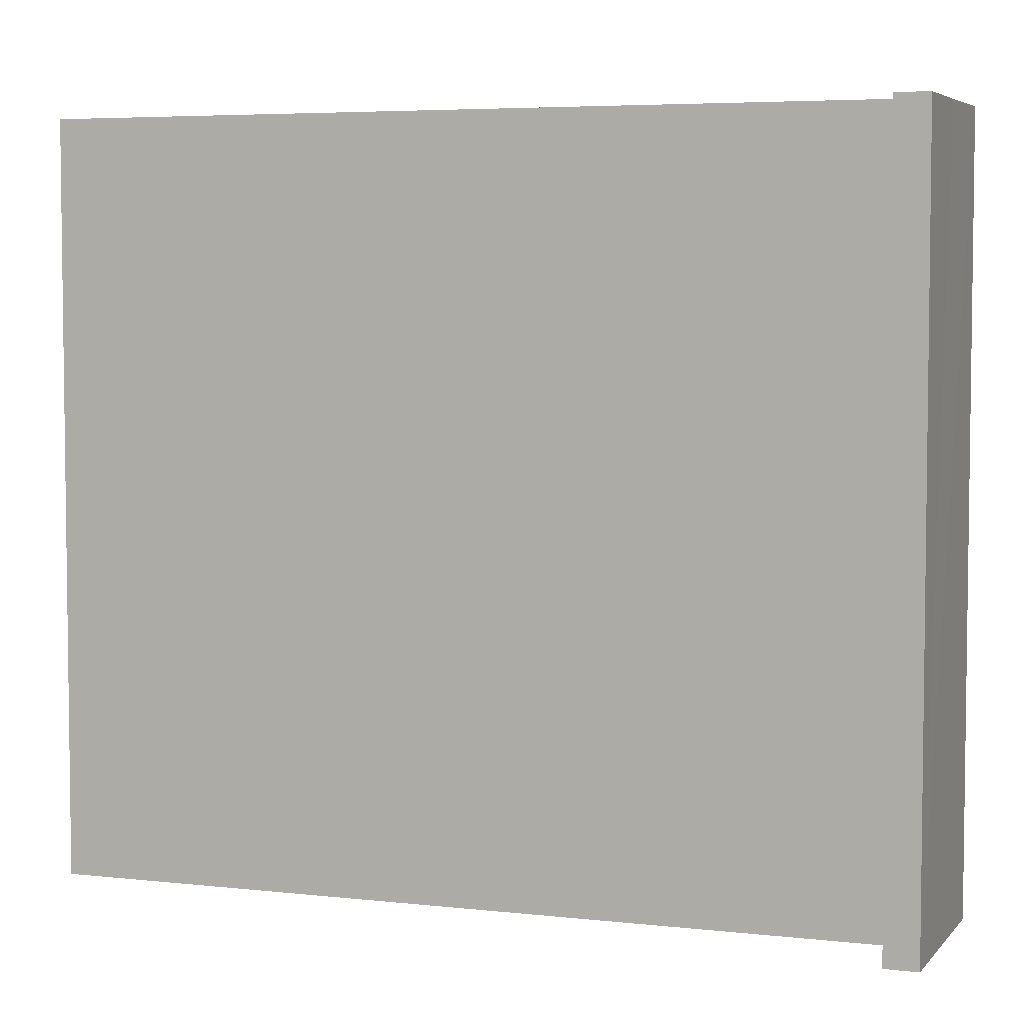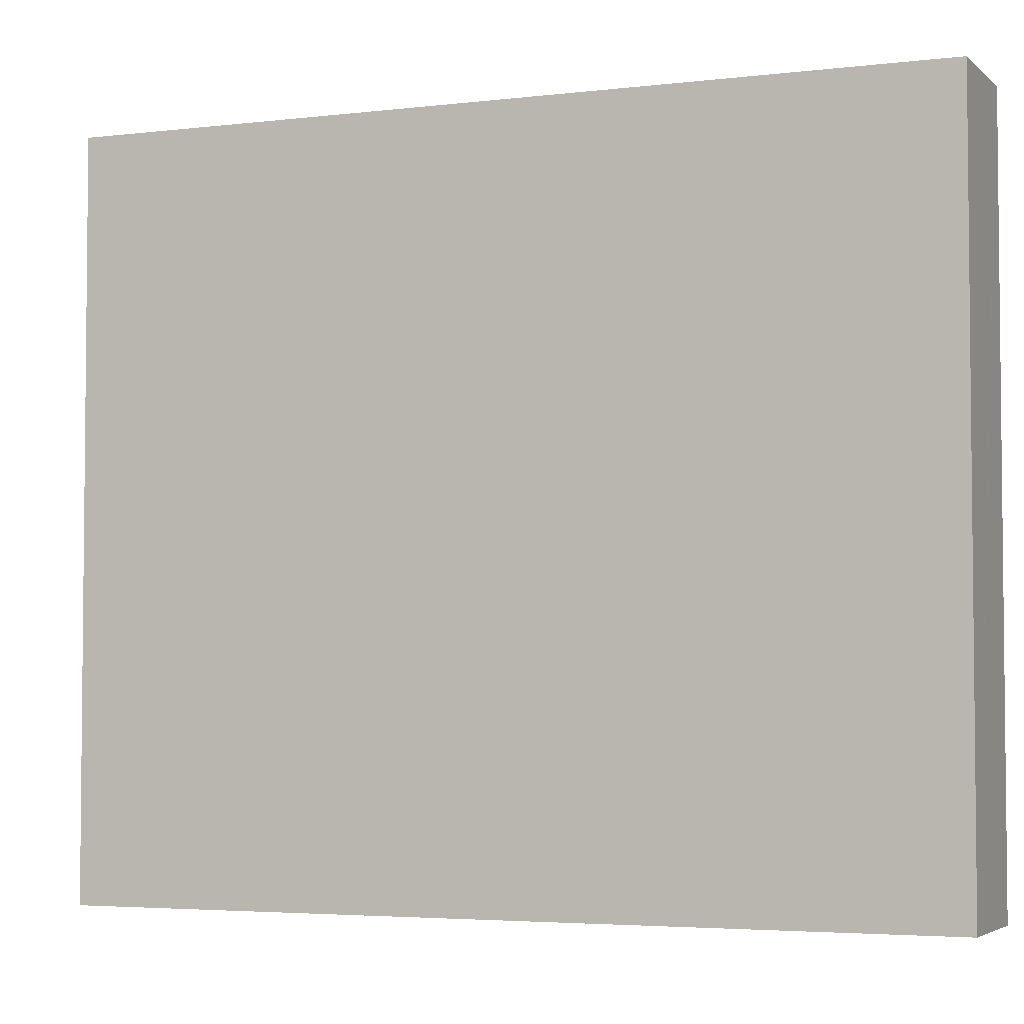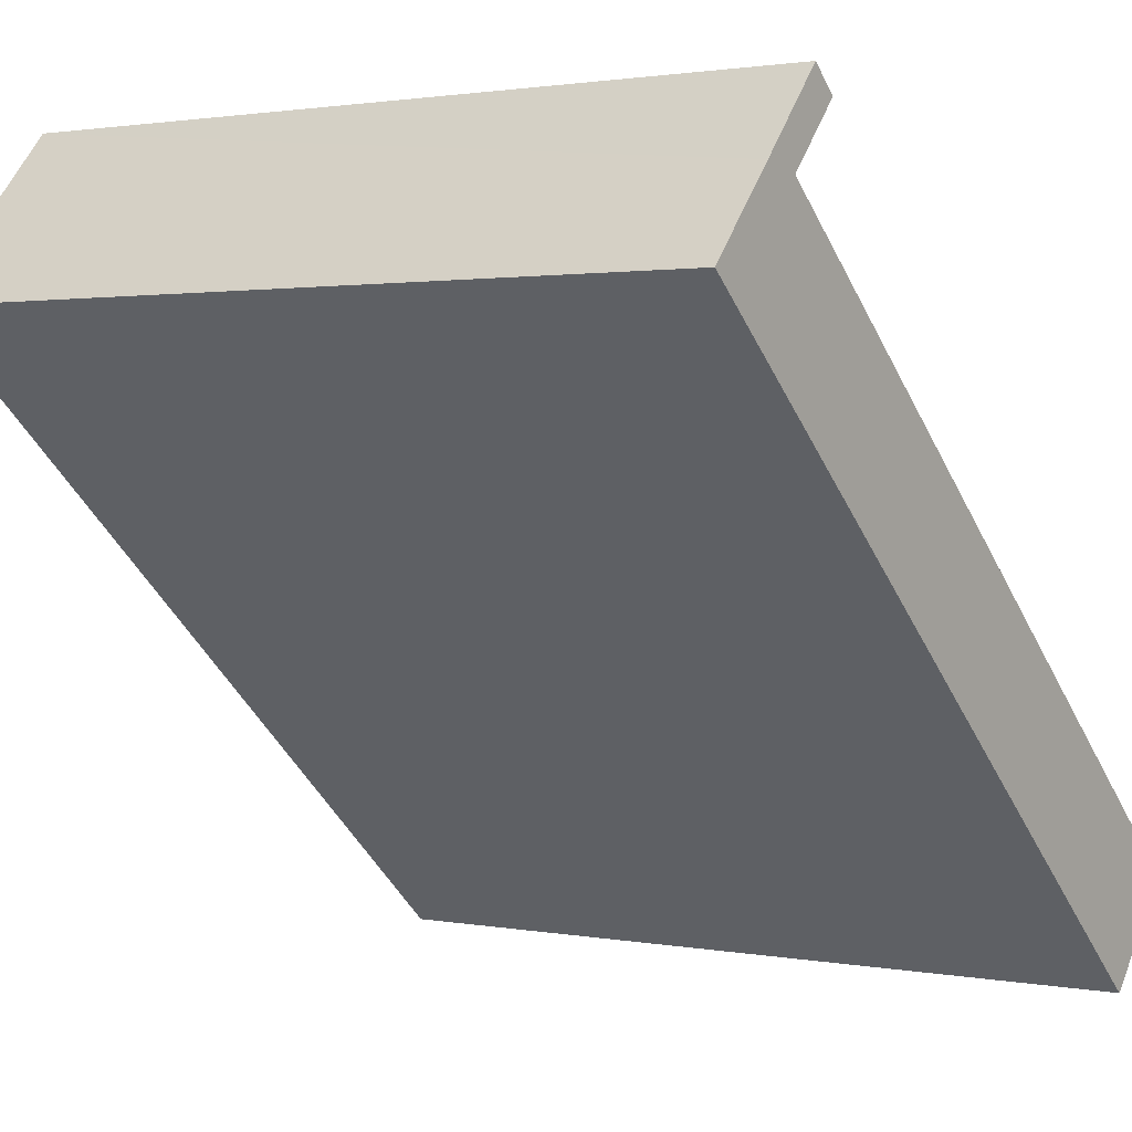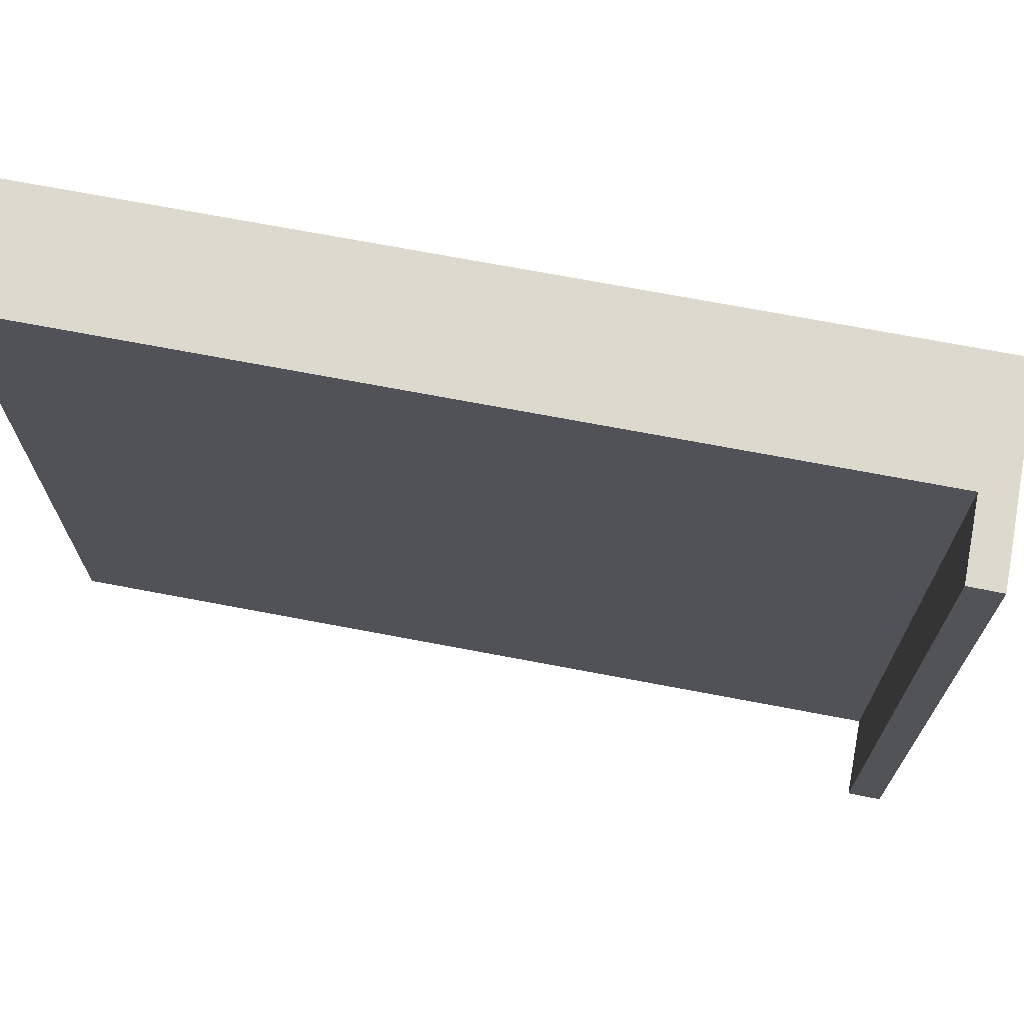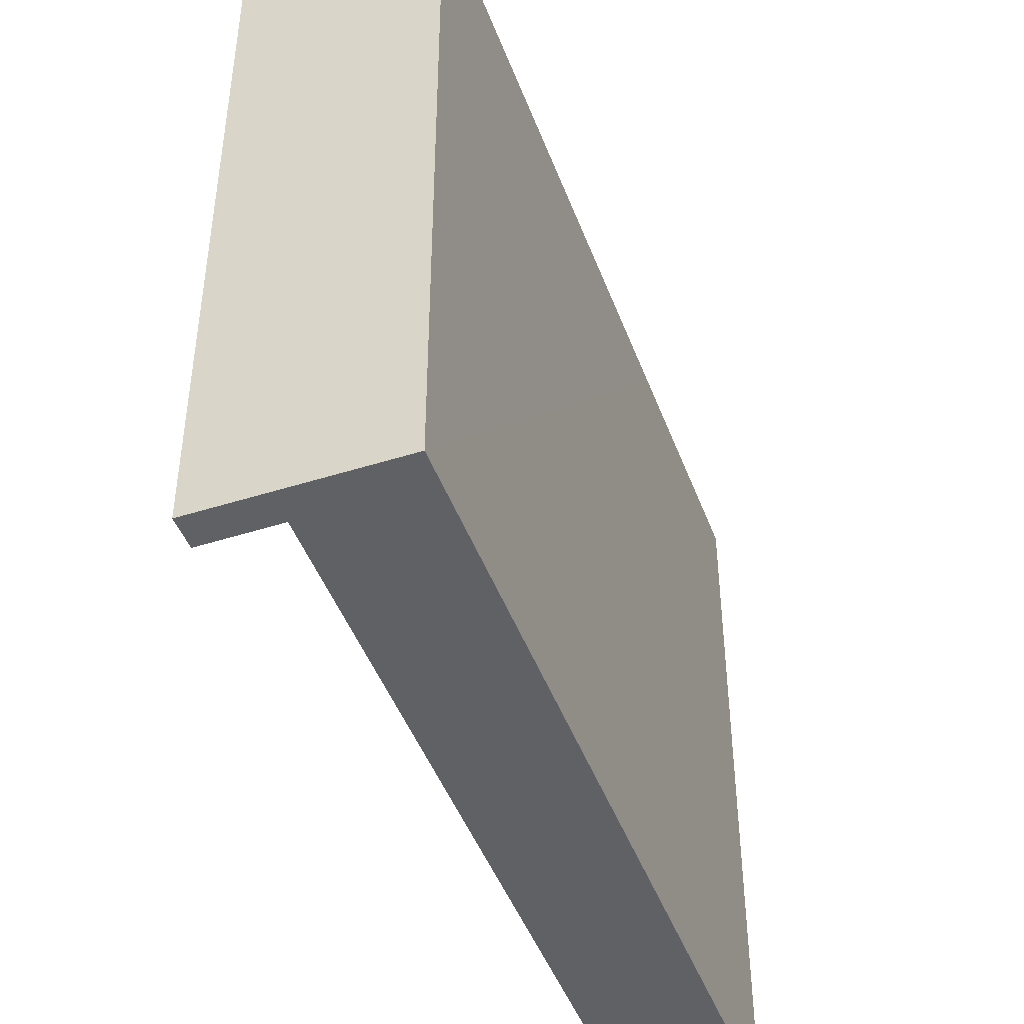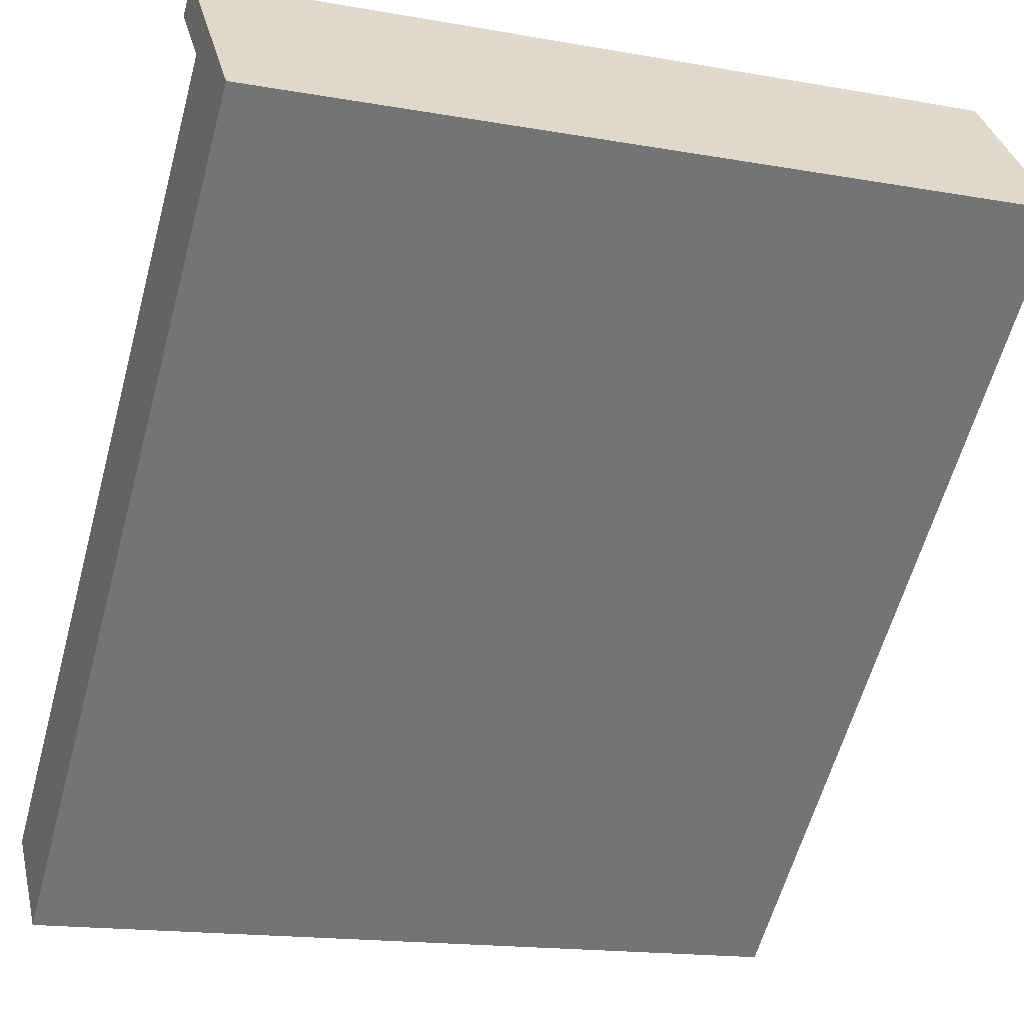
<metadata>
{"format":"obj","ext":"obj","renderer":"f3d","projection":"perspective","resolution":1024,"background":"white","views":[{"elev":5.0,"azim":-21.2,"up":"+Y"},{"elev":-3.9,"azim":161.0,"up":"+Y"},{"elev":1.6,"azim":124.7,"up":"+Z"},{"elev":71.4,"azim":-30.7,"up":"+Y"},{"elev":-46.3,"azim":68.6,"up":"+Y"},{"elev":-16.1,"azim":69.6,"up":"+Z"}]}
</metadata>
<code>
v  0.018 5.734 -0.02
v  2.07 5.734 0.58
v  0.619 5.734 -0.699
v  0 5.734 3.511e-16
v  2.07 5.734 1.827
v  3.113 5.734 1.5
v  2.479 5.734 2.188
v  5.628 5.734 3.718
v  3.596 5.734 3.173
v  4.823 5.734 4.256
v  5.103 5.734 4.311
v  4.421 5.734 4.712
v  4.608 5.734 4.881
v  0.619 4.28e-17 -0.699
v  0 0 0
v  0.018 1.225e-18 -0.02
v  4.823 -2.606e-16 4.256
v  4.421 -2.885e-16 4.712
v  3.596 -1.943e-16 3.173
v  2.07 -1.119e-16 1.827
v  2.479 -1.34e-16 2.188
v  4.608 -2.989e-16 4.881
v  5.628 -2.277e-16 3.718
v  5.103 -2.64e-16 4.311
v  2.07 -3.551e-17 0.58
v  3.113 -9.185e-17 1.5
g defaultobject
f 1 2 3
f 2 1 4
f 2 4 5
f 2 5 6
f 6 5 7
f 6 7 8
f 8 7 9
f 8 9 10
f 8 10 11
f 11 10 12
f 11 12 13
f 14 1 3
f 1 14 4
f 4 14 15
f 15 14 16
f 17 12 10
f 12 17 18
f 15 5 4
f 5 15 7
f 7 15 9
f 9 15 10
f 10 15 19
f 10 19 17
f 19 15 20
f 19 20 21
f 18 13 12
f 13 18 22
f 22 11 13
f 11 22 8
f 8 22 23
f 23 22 24
f 23 6 8
f 6 23 2
f 2 23 3
f 3 23 14
f 14 23 25
f 25 23 26
f 18 24 22
f 24 26 23
f 26 24 17
f 17 24 18
f 26 17 19
f 26 19 21
f 26 21 25
f 25 21 20
f 25 20 15
f 25 15 16
f 25 16 14

</code>
